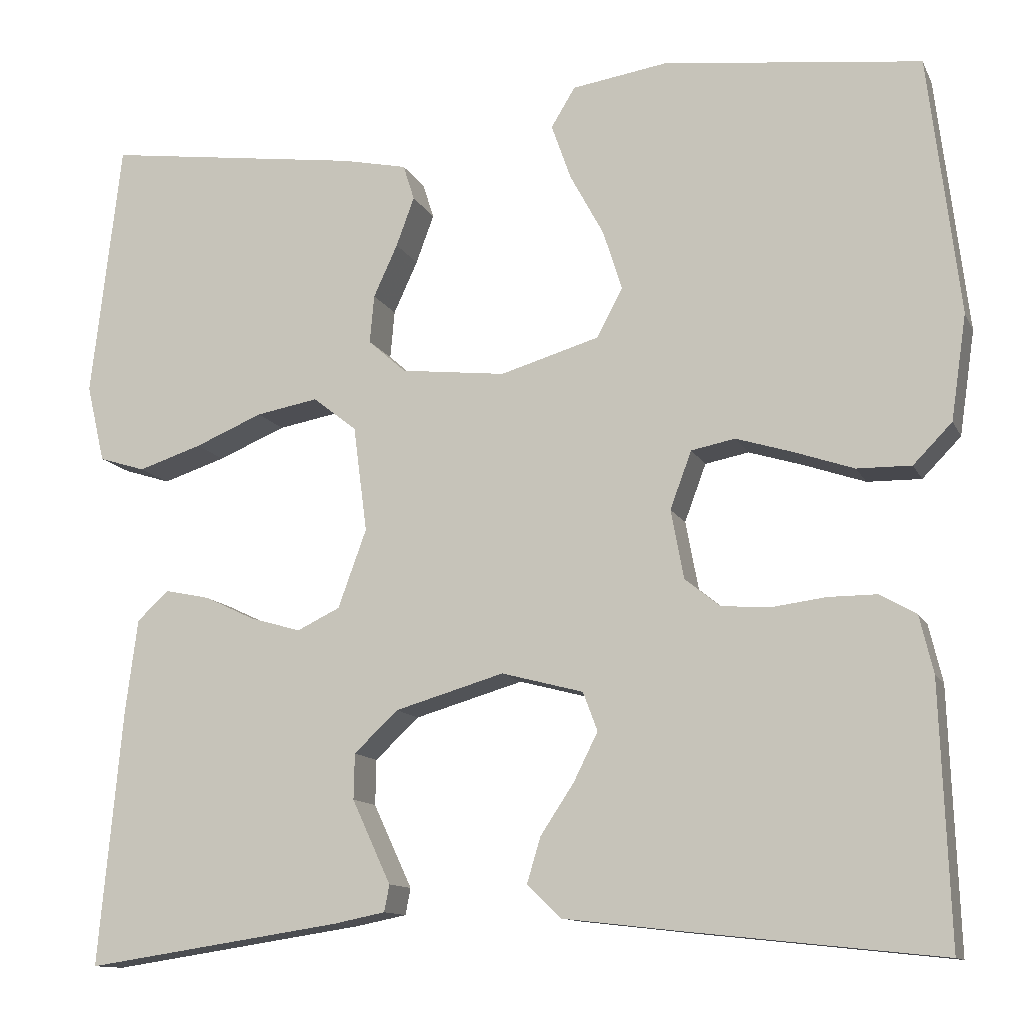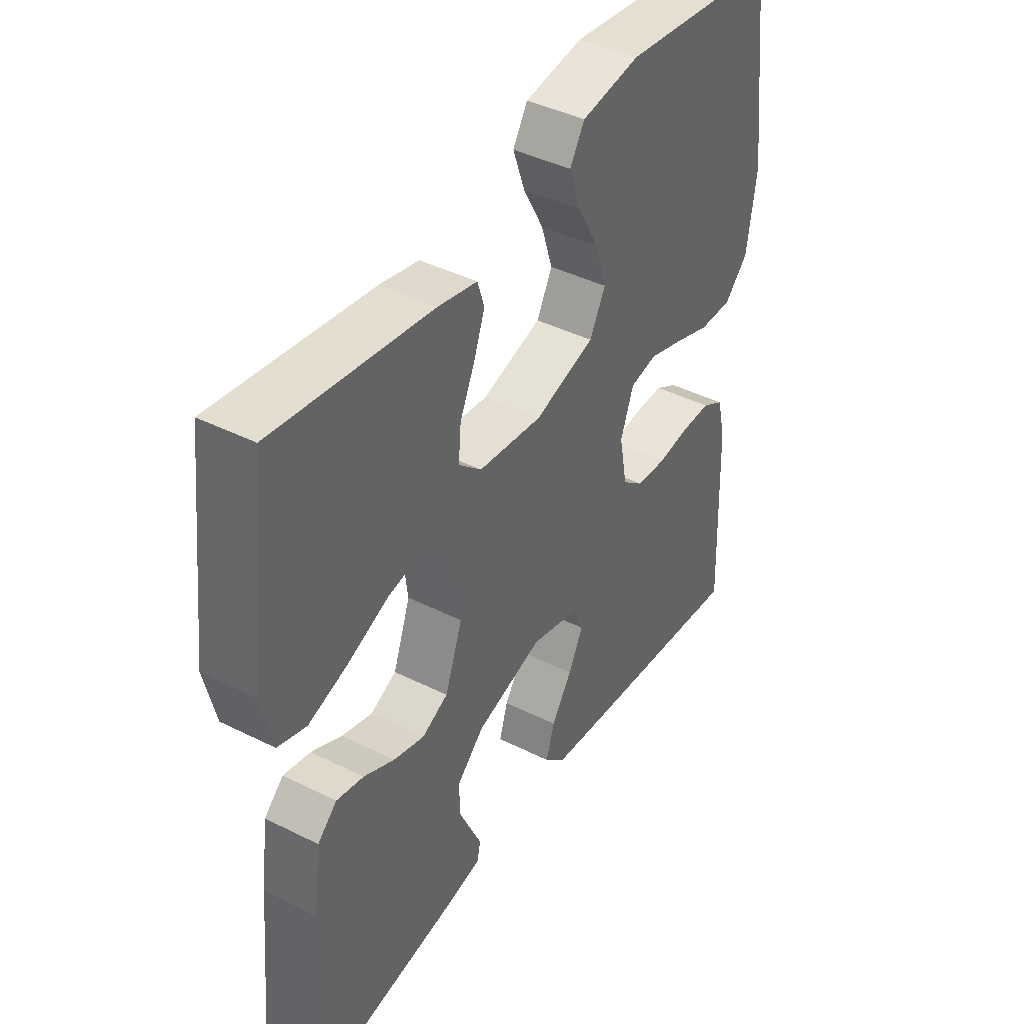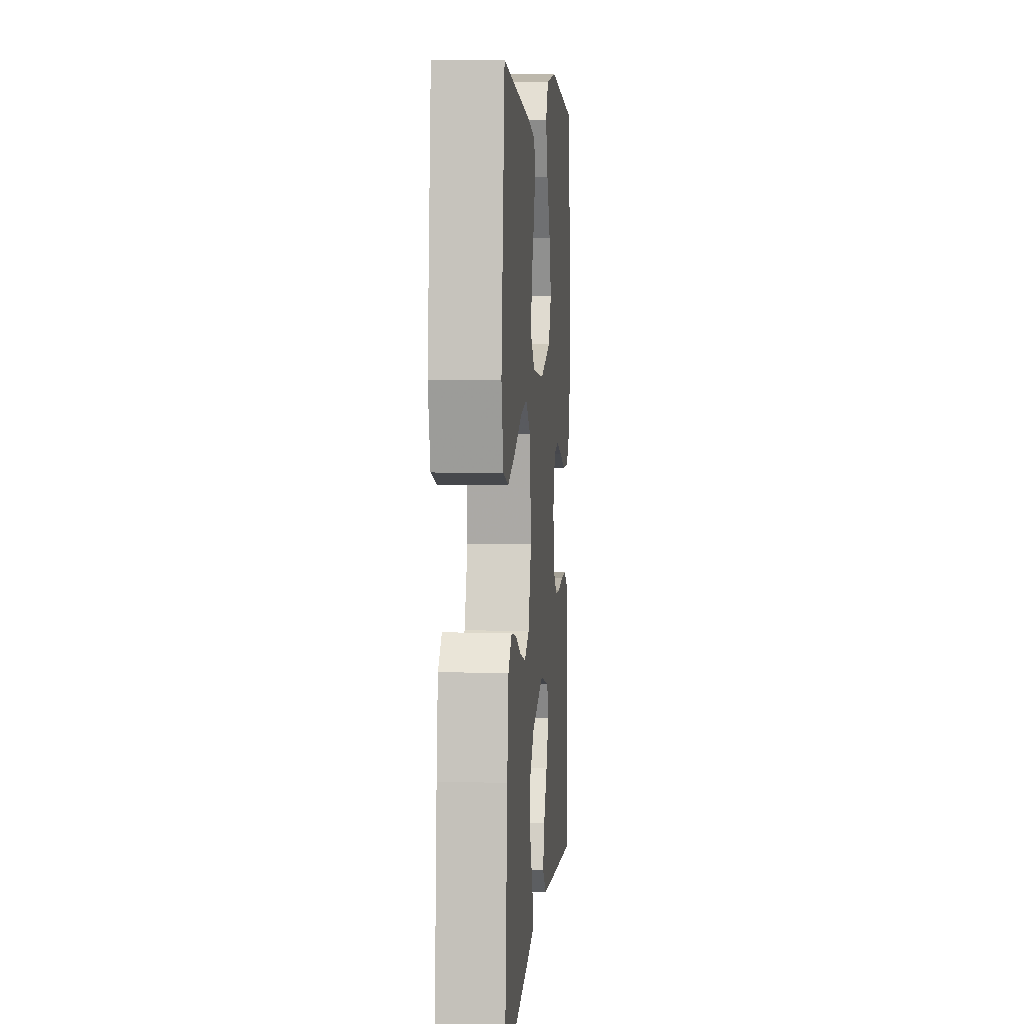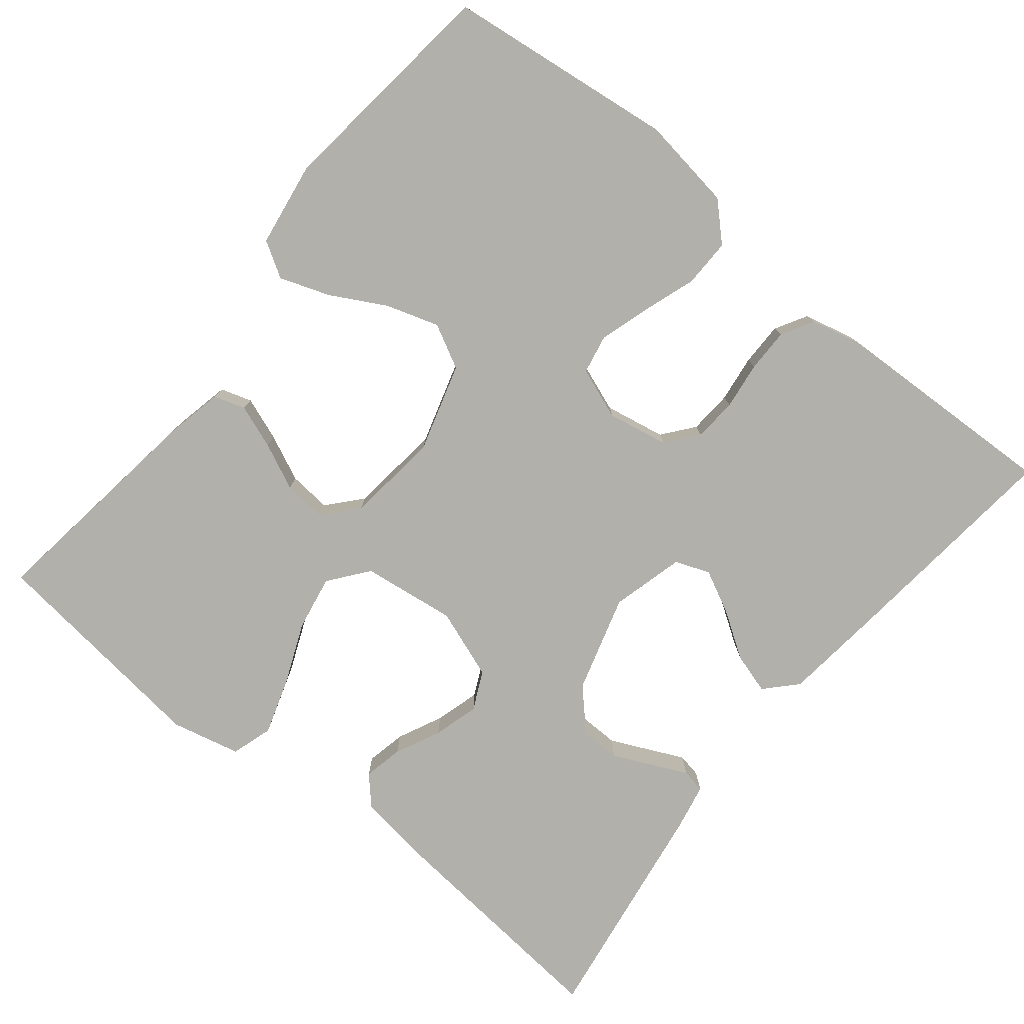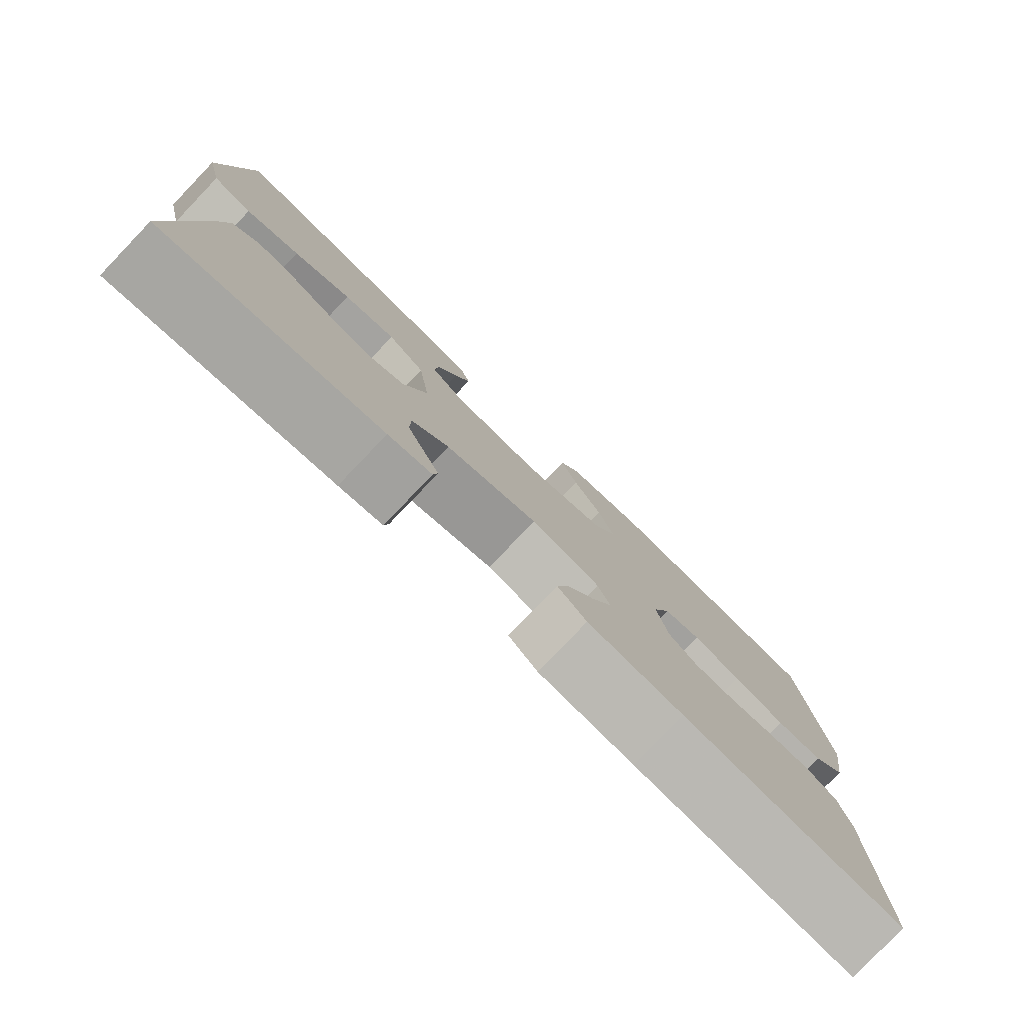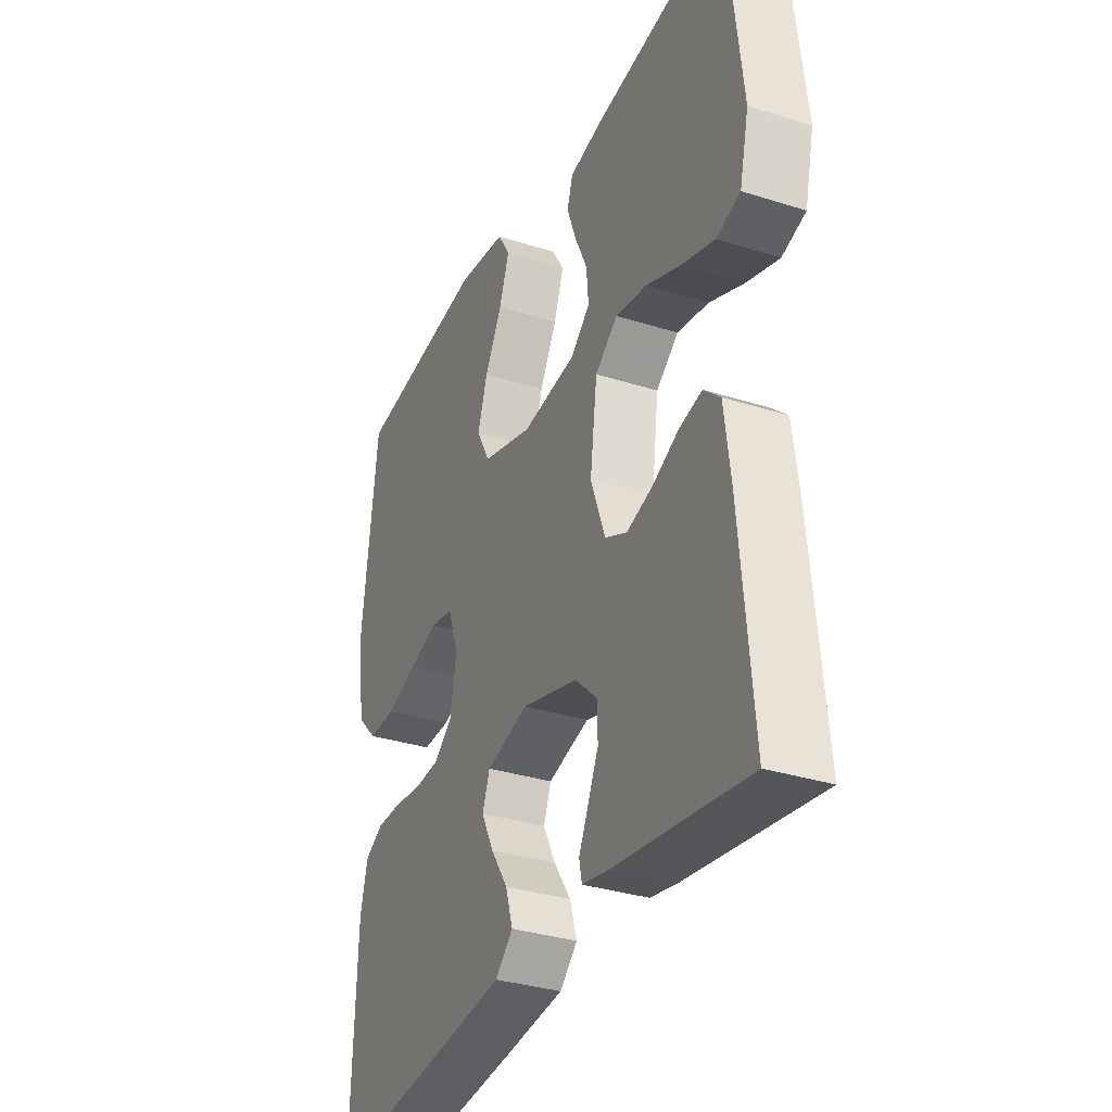
<metadata>
{"format":"obj","ext":"obj","renderer":"f3d","projection":"perspective","resolution":1024,"background":"white","views":[{"elev":-12.0,"azim":17.7,"up":"+Z"},{"elev":41.8,"azim":-58.8,"up":"+Z"},{"elev":6.1,"azim":-85.2,"up":"+Z"},{"elev":-78.5,"azim":51.1,"up":"+Y"},{"elev":-79.5,"azim":-43.8,"up":"+Z"},{"elev":-33.2,"azim":-113.6,"up":"+Z"}]}
</metadata>
<code>
v 0.5 0.07 -0.5
v 0.2 0.07 -0.468
v 0.069 0.07 -0.453
v 0.029 0.07 -0.415
v 0.045 0.07 -0.362
v 0.084 0.07 -0.303
v 0.112 0.07 -0.247
v 0.095 0.07 -0.202
v 0 0.07 -0.177
v -0.127 0.07 -0.214
v -0.178 0.07 -0.262
v -0.179 0.07 -0.315
v -0.155 0.07 -0.367
v -0.134 0.07 -0.412
v -0.14 0.07 -0.443
v -0.2 0.07 -0.455
v -0.5 0.07 -0.5
v -0.472 0.07 -0.2
v -0.458 0.07 -0.093
v -0.421 0.07 -0.059
v -0.369 0.07 -0.07
v -0.31 0.07 -0.098
v -0.251 0.07 -0.115
v -0.201 0.07 -0.091
v -0.168 0.07 0
v -0.184 0.07 0.123
v -0.235 0.07 0.163
v -0.307 0.07 0.15
v -0.386 0.07 0.117
v -0.46 0.07 0.093
v -0.514 0.07 0.11
v -0.535 0.07 0.2
v -0.5 0.07 0.5
v -0.2 0.07 0.459
v -0.125 0.07 0.443
v -0.112 0.07 0.402
v -0.133 0.07 0.345
v -0.161 0.07 0.284
v -0.166 0.07 0.228
v -0.122 0.07 0.189
v 0 0.07 0.175
v 0.115 0.07 0.209
v 0.145 0.07 0.266
v 0.123 0.07 0.335
v 0.084 0.07 0.407
v 0.061 0.07 0.472
v 0.089 0.07 0.518
v 0.2 0.07 0.535
v 0.5 0.07 0.5
v 0.536 0.07 0.2
v 0.518 0.07 0.078
v 0.473 0.07 0.032
v 0.41 0.07 0.033
v 0.34 0.07 0.057
v 0.275 0.07 0.077
v 0.224 0.07 0.067
v 0.199 0.07 0
v 0.214 0.07 -0.08
v 0.255 0.07 -0.113
v 0.312 0.07 -0.117
v 0.374 0.07 -0.109
v 0.431 0.07 -0.109
v 0.473 0.07 -0.133
v 0.489 0.07 -0.2
v 0.5 0 -0.5
v 0.2 0 -0.468
v 0.069 0 -0.453
v 0.029 0 -0.415
v 0.045 0 -0.362
v 0.084 0 -0.303
v 0.112 0 -0.247
v 0.095 0 -0.202
v 0 0 -0.177
v -0.127 0 -0.214
v -0.178 0 -0.262
v -0.179 0 -0.315
v -0.155 0 -0.367
v -0.134 0 -0.412
v -0.14 0 -0.443
v -0.2 0 -0.455
v -0.5 0 -0.5
v -0.472 0 -0.2
v -0.458 0 -0.093
v -0.421 0 -0.059
v -0.369 0 -0.07
v -0.31 0 -0.098
v -0.251 0 -0.115
v -0.201 0 -0.091
v -0.168 0 0
v -0.184 0 0.123
v -0.235 0 0.163
v -0.307 0 0.15
v -0.386 0 0.117
v -0.46 0 0.093
v -0.514 0 0.11
v -0.535 0 0.2
v -0.5 0 0.5
v -0.2 0 0.459
v -0.125 0 0.443
v -0.112 0 0.402
v -0.133 0 0.345
v -0.161 0 0.284
v -0.166 0 0.228
v -0.122 0 0.189
v 0 0 0.175
v 0.115 0 0.209
v 0.145 0 0.266
v 0.123 0 0.335
v 0.084 0 0.407
v 0.061 0 0.472
v 0.089 0 0.518
v 0.2 0 0.535
v 0.5 0 0.5
v 0.536 0 0.2
v 0.518 0 0.078
v 0.473 0 0.032
v 0.41 0 0.033
v 0.34 0 0.057
v 0.275 0 0.077
v 0.224 0 0.067
v 0.199 0 0
v 0.214 0 -0.08
v 0.255 0 -0.113
v 0.312 0 -0.117
v 0.374 0 -0.109
v 0.431 0 -0.109
v 0.473 0 -0.133
v 0.489 0 -0.2
f 4 5 6
f 3 4 6
f 2 3 6
f 1 2 6
f 64 1 6
f 63 64 6
f 62 63 6
f 61 62 6
f 60 61 6
f 59 60 6 7
f 58 59 7 8
f 57 58 8 9
f 56 57 9 10
f 52 53 54
f 51 52 54
f 50 51 54
f 49 50 54
f 48 49 54
f 47 48 54
f 46 47 54
f 45 46 54
f 44 45 54
f 43 44 54 55
f 42 43 55 56
f 36 37 38
f 35 36 38
f 34 35 38
f 33 34 38
f 32 33 38
f 31 32 38
f 30 31 38
f 29 30 38
f 28 29 38
f 27 28 38 39
f 26 27 39 40
f 20 21 22
f 19 20 22
f 18 19 22
f 17 18 22
f 16 17 22
f 15 16 22
f 14 15 22
f 13 14 22
f 12 13 22
f 11 12 22 23
f 10 11 23 24
f 10 24 25
f 56 10 25
f 42 56 25
f 41 42 25
f 25 26 40 41
f 70 69 68
f 70 68 67
f 70 67 66
f 70 66 65
f 70 65 128
f 70 128 127
f 70 127 126
f 70 126 125
f 70 125 124
f 71 70 124 123
f 72 71 123 122
f 73 72 122 121
f 74 73 121 120
f 118 117 116
f 118 116 115
f 118 115 114
f 118 114 113
f 118 113 112
f 118 112 111
f 118 111 110
f 118 110 109
f 118 109 108
f 119 118 108 107
f 120 119 107 106
f 102 101 100
f 102 100 99
f 102 99 98
f 102 98 97
f 102 97 96
f 102 96 95
f 102 95 94
f 102 94 93
f 102 93 92
f 103 102 92 91
f 104 103 91 90
f 86 85 84
f 86 84 83
f 86 83 82
f 86 82 81
f 86 81 80
f 86 80 79
f 86 79 78
f 86 78 77
f 86 77 76
f 87 86 76 75
f 88 87 75 74
f 89 88 74
f 89 74 120
f 89 120 106
f 89 106 105
f 105 104 90 89
f 1 65 66 2
f 2 66 67 3
f 3 67 68 4
f 4 68 69 5
f 5 69 70 6
f 6 70 71 7
f 7 71 72 8
f 8 72 73 9
f 9 73 74 10
f 10 74 75 11
f 11 75 76 12
f 12 76 77 13
f 13 77 78 14
f 14 78 79 15
f 15 79 80 16
f 16 80 81 17
f 17 81 82 18
f 18 82 83 19
f 19 83 84 20
f 20 84 85 21
f 21 85 86 22
f 22 86 87 23
f 23 87 88 24
f 24 88 89 25
f 25 89 90 26
f 26 90 91 27
f 27 91 92 28
f 28 92 93 29
f 29 93 94 30
f 30 94 95 31
f 31 95 96 32
f 32 96 97 33
f 33 97 98 34
f 34 98 99 35
f 35 99 100 36
f 36 100 101 37
f 37 101 102 38
f 38 102 103 39
f 39 103 104 40
f 40 104 105 41
f 41 105 106 42
f 42 106 107 43
f 43 107 108 44
f 44 108 109 45
f 45 109 110 46
f 46 110 111 47
f 47 111 112 48
f 48 112 113 49
f 49 113 114 50
f 50 114 115 51
f 51 115 116 52
f 52 116 117 53
f 53 117 118 54
f 54 118 119 55
f 55 119 120 56
f 56 120 121 57
f 57 121 122 58
f 58 122 123 59
f 59 123 124 60
f 60 124 125 61
f 61 125 126 62
f 62 126 127 63
f 63 127 128 64
f 64 128 65 1

</code>
